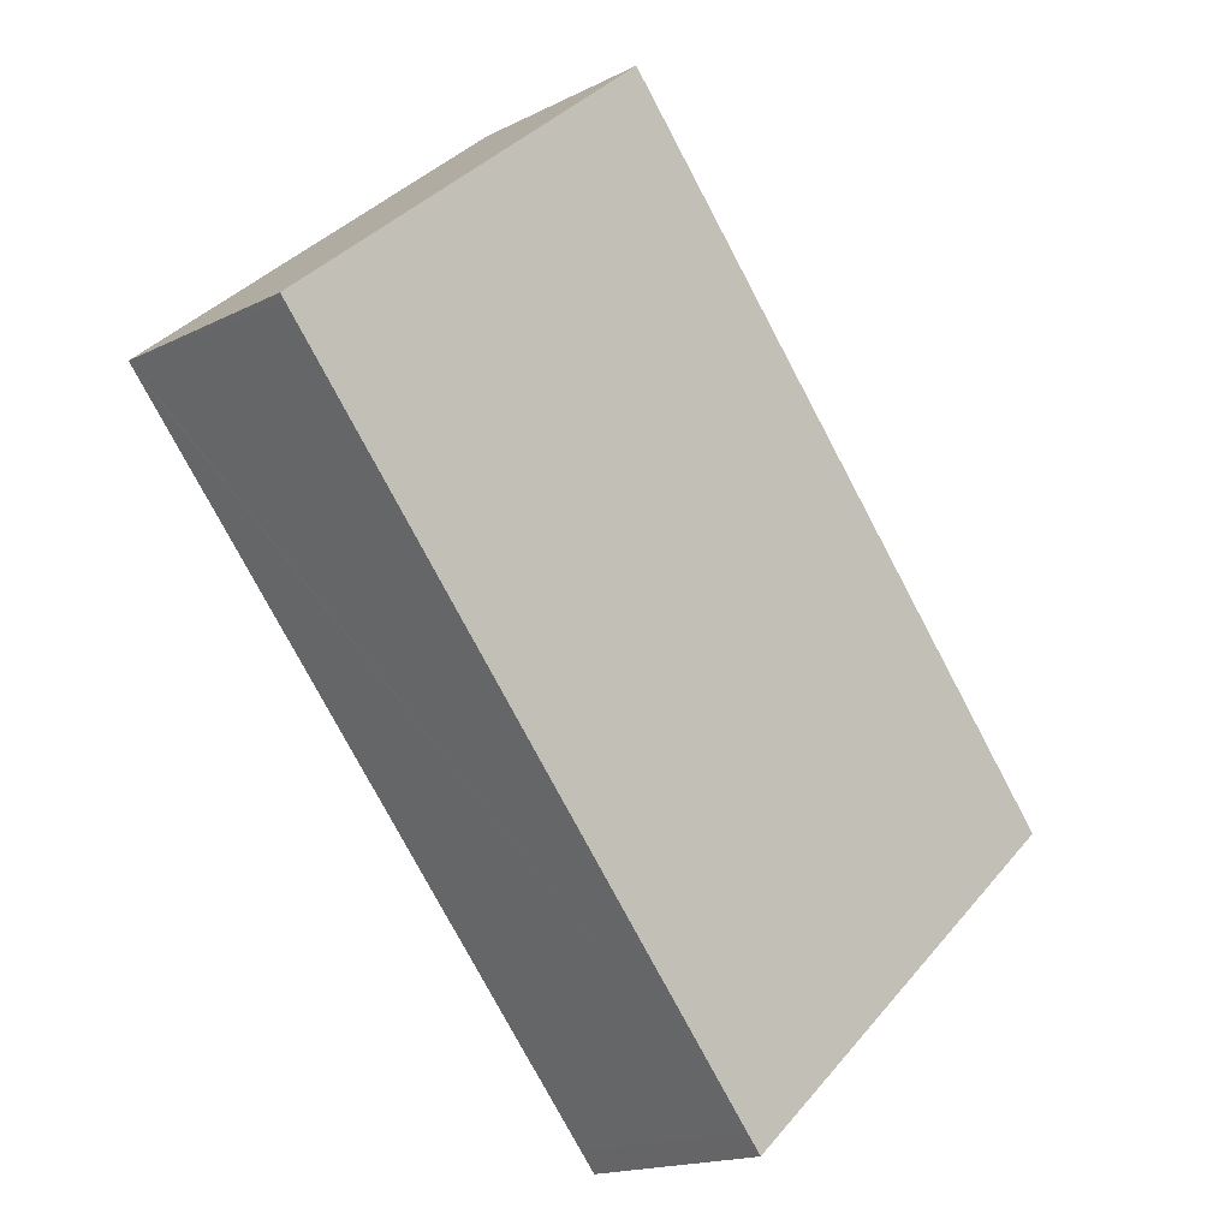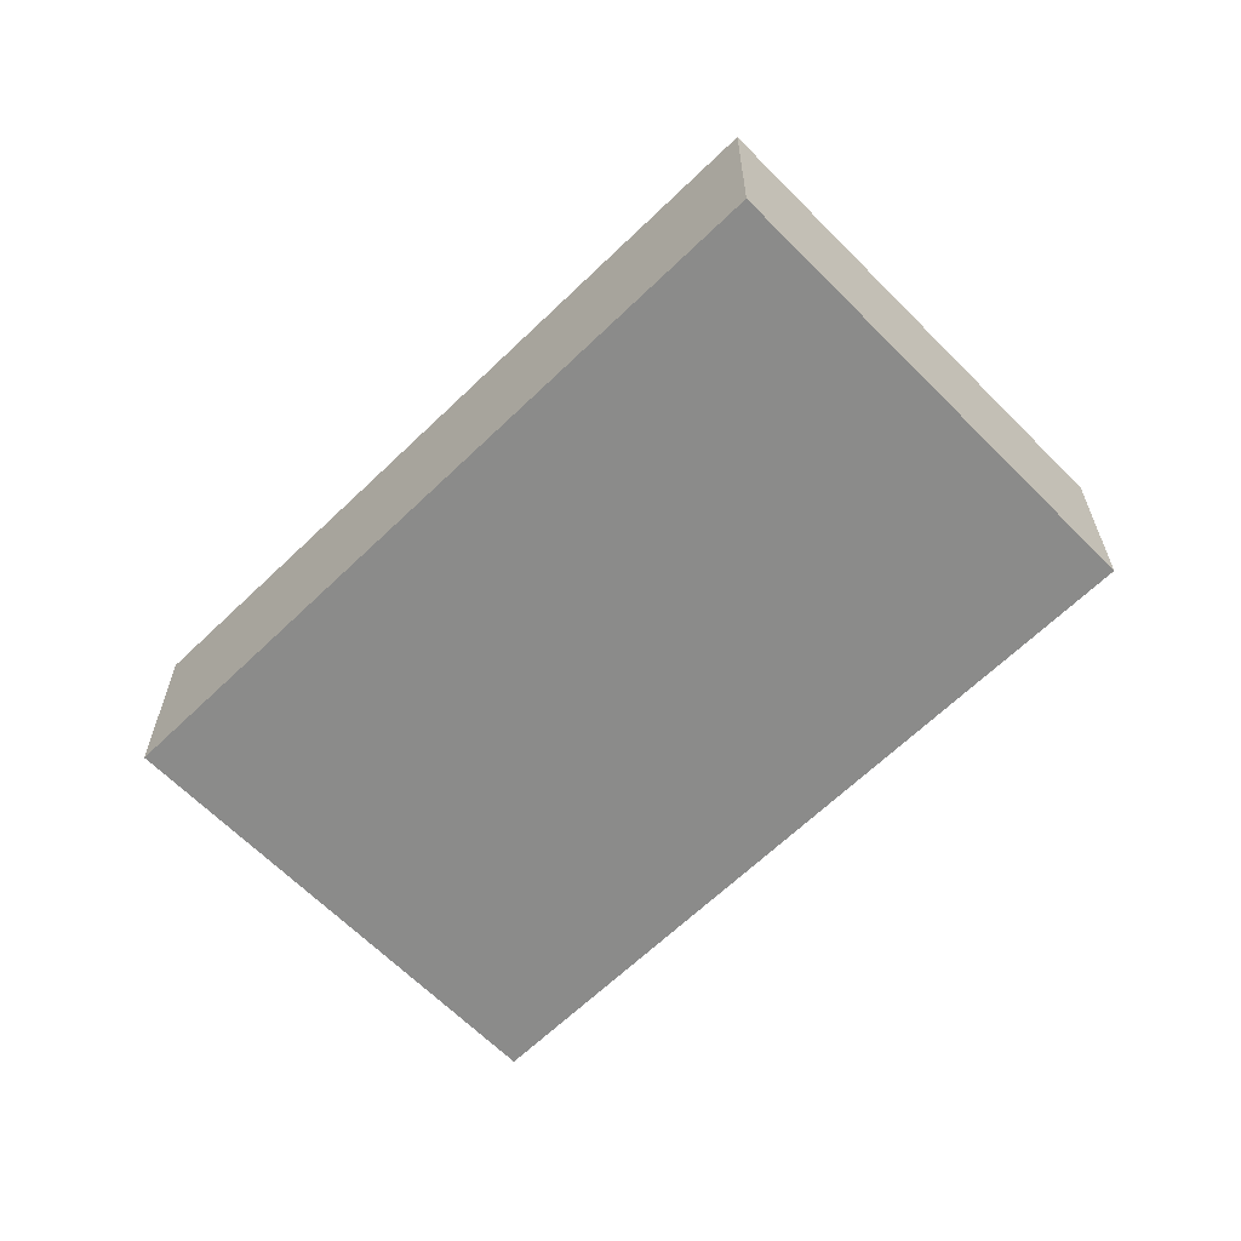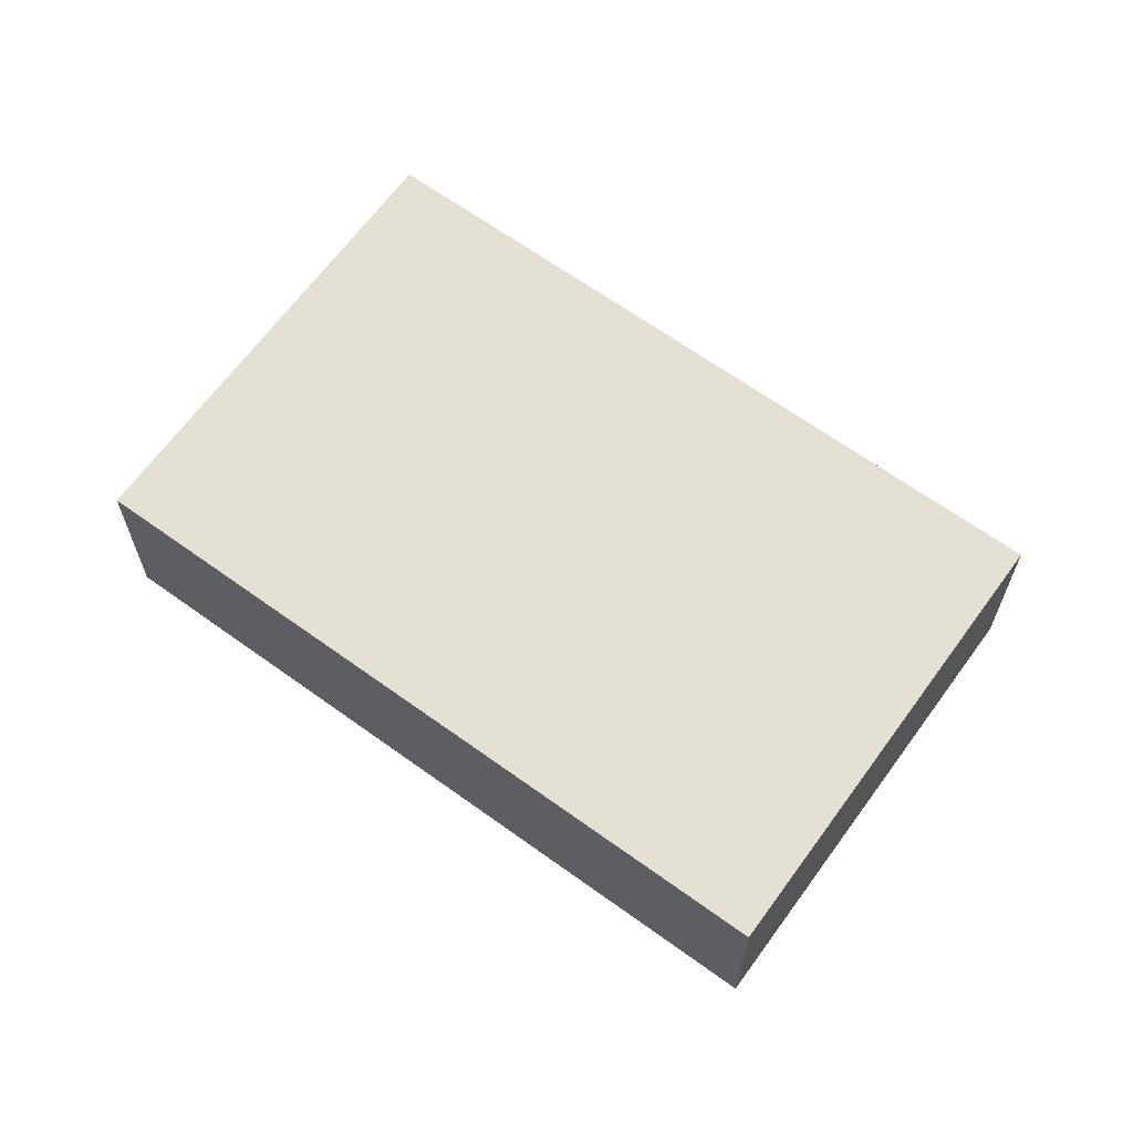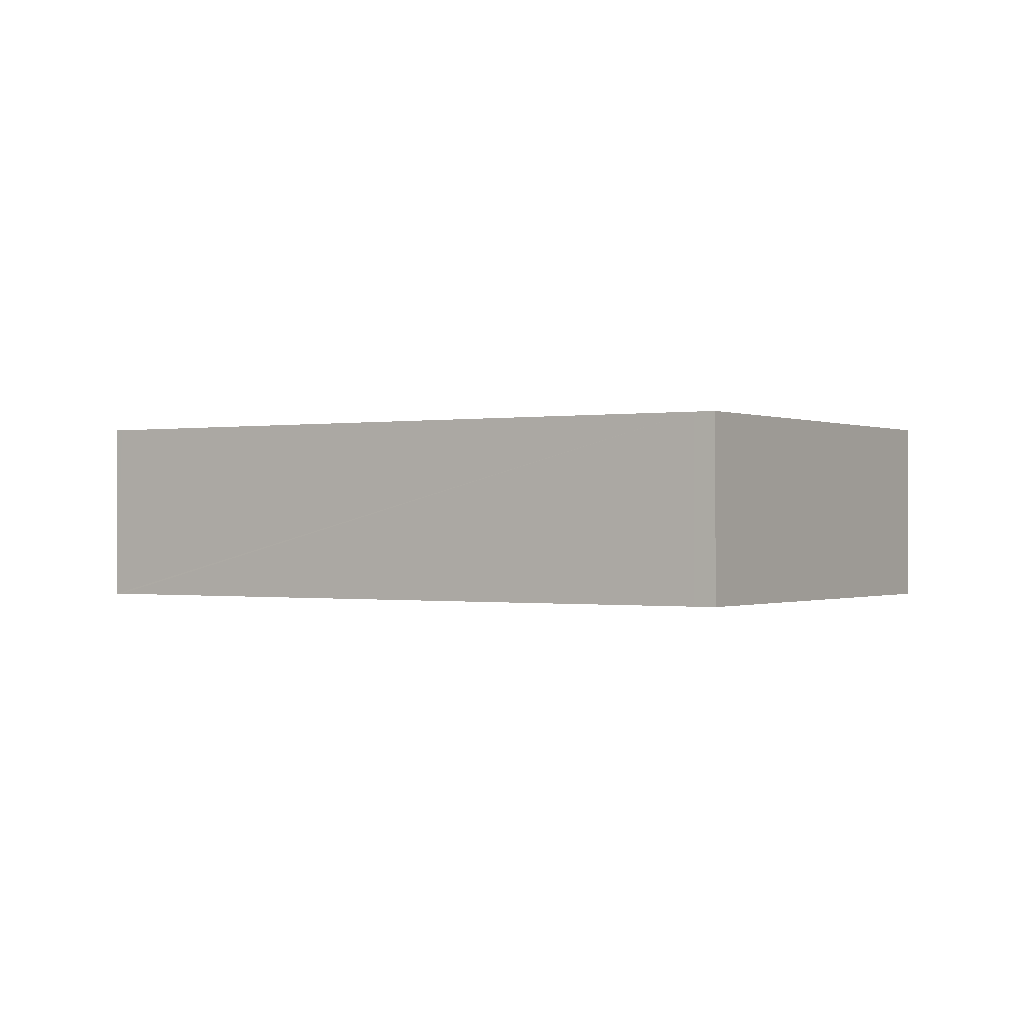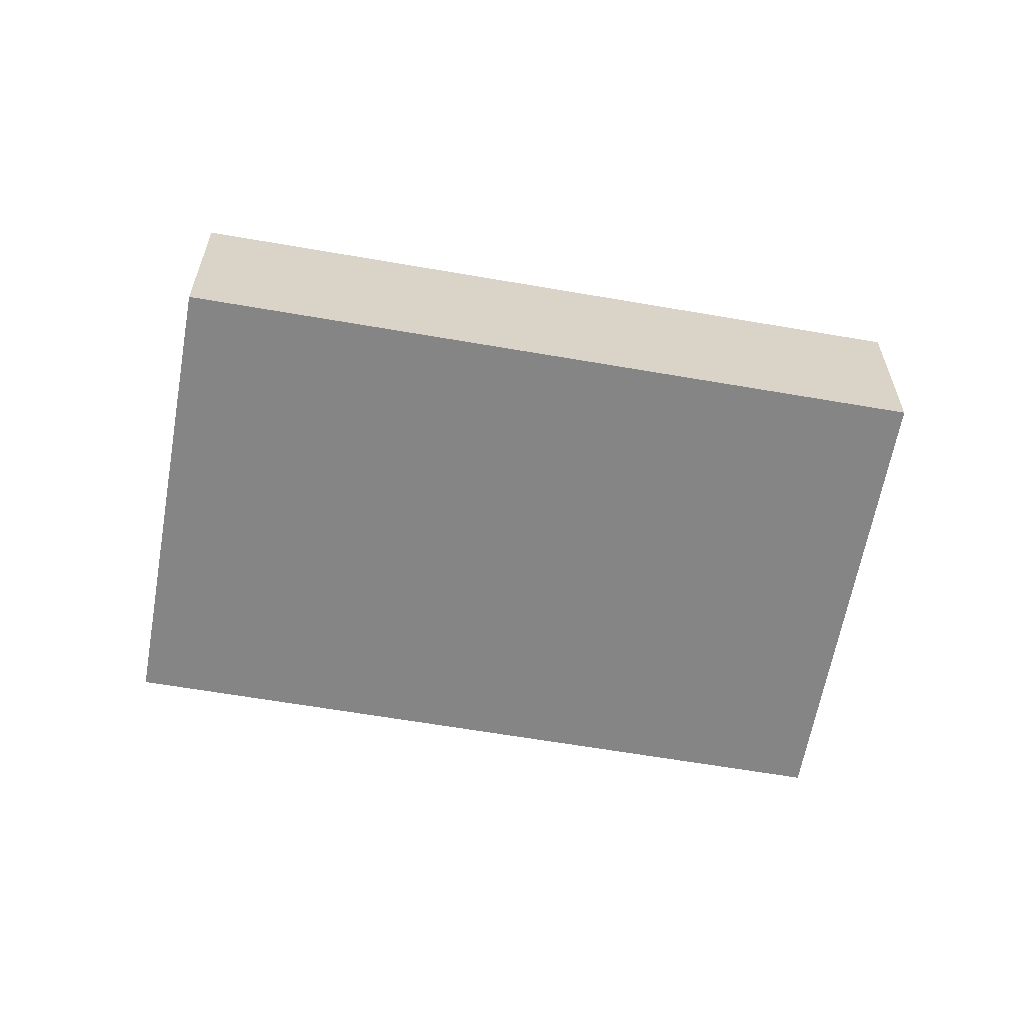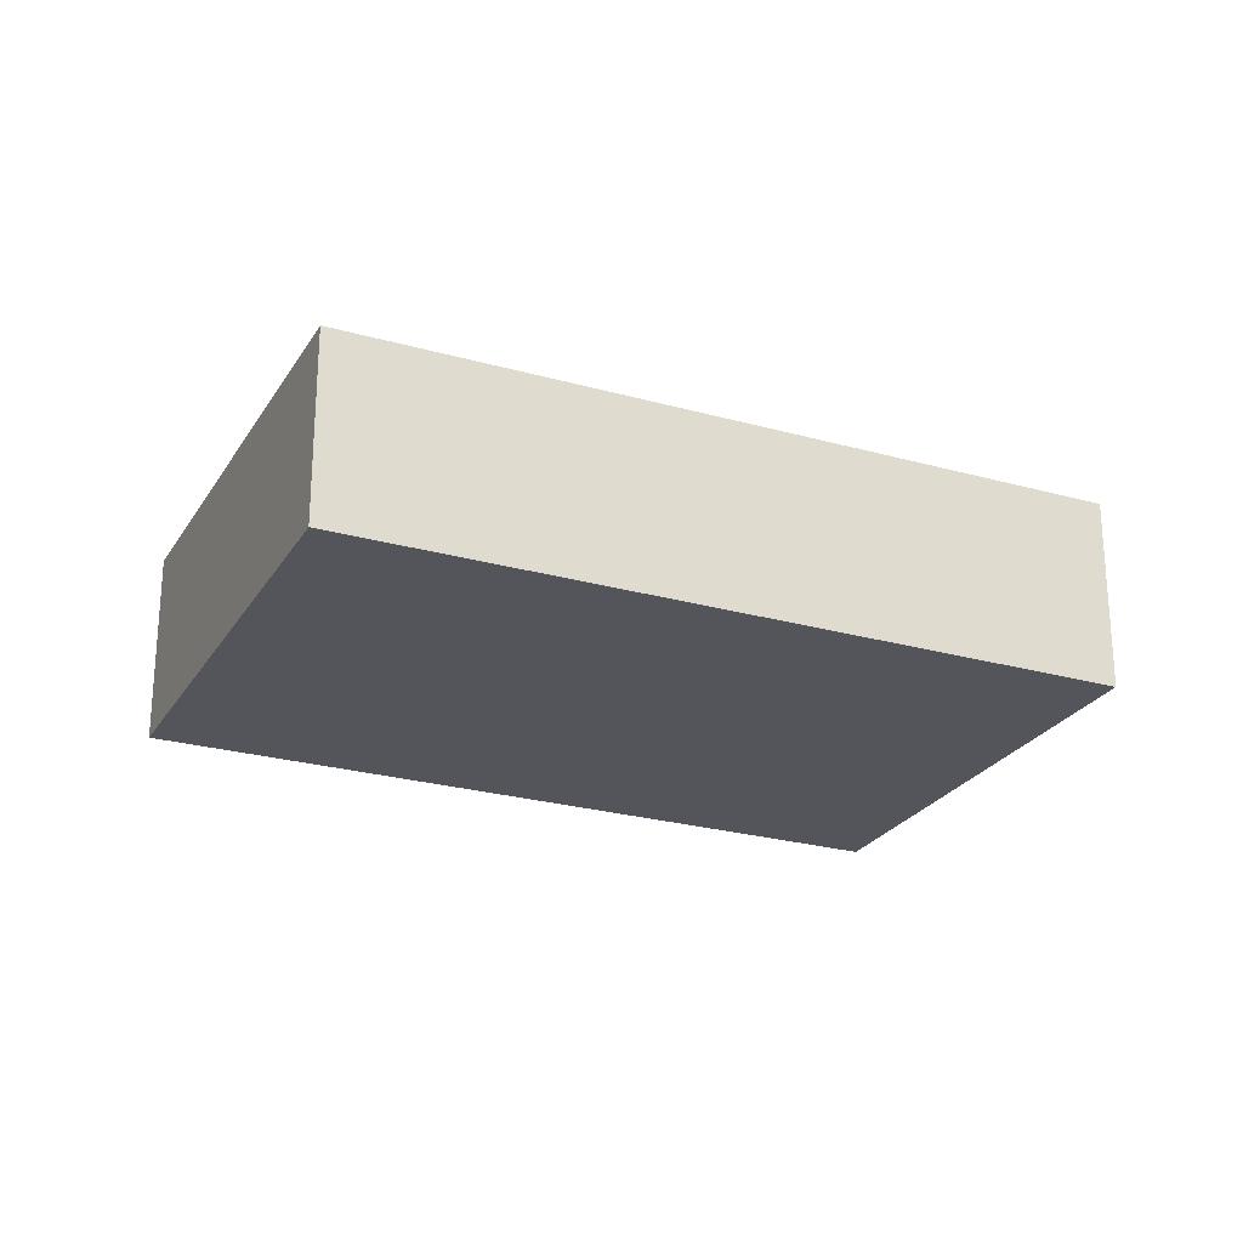
<metadata>
{"format":"obj","ext":"obj","renderer":"f3d","projection":"perspective","resolution":1024,"background":"white","views":[{"elev":-16.7,"azim":135.5,"up":"+Z"},{"elev":-63.7,"azim":-4.9,"up":"+Y"},{"elev":65.4,"azim":-13.3,"up":"+Y"},{"elev":-0.4,"azim":163.2,"up":"+Y"},{"elev":-61.8,"azim":-59.3,"up":"+Y"},{"elev":-25.0,"azim":-73.8,"up":"+Y"}]}
</metadata>
<code>
v  0 2.212 1.354e-16
v  4.497 2.212 -3.51
v  4.319 2.212 -3.716
v  10.18 2.212 3.089
v  5.913 2.212 6.871
v  10.23 2.212 3.155
v  10.23 -1.932e-16 3.155
v  10.18 -1.891e-16 3.089
v  4.497 2.149e-16 -3.51
v  4.319 2.275e-16 -3.716
v  0 0 0
v  5.913 -4.207e-16 6.871
g defaultobject
f 1 2 3
f 2 1 4
f 4 1 5
f 4 5 6
f 7 4 6
f 4 7 2
f 2 7 8
f 2 8 9
f 2 9 3
f 3 9 10
f 10 1 3
f 1 10 11
f 11 5 1
f 5 11 12
f 12 6 5
f 6 12 7
f 10 12 11
f 12 10 9
f 12 9 8
f 12 8 7

</code>
